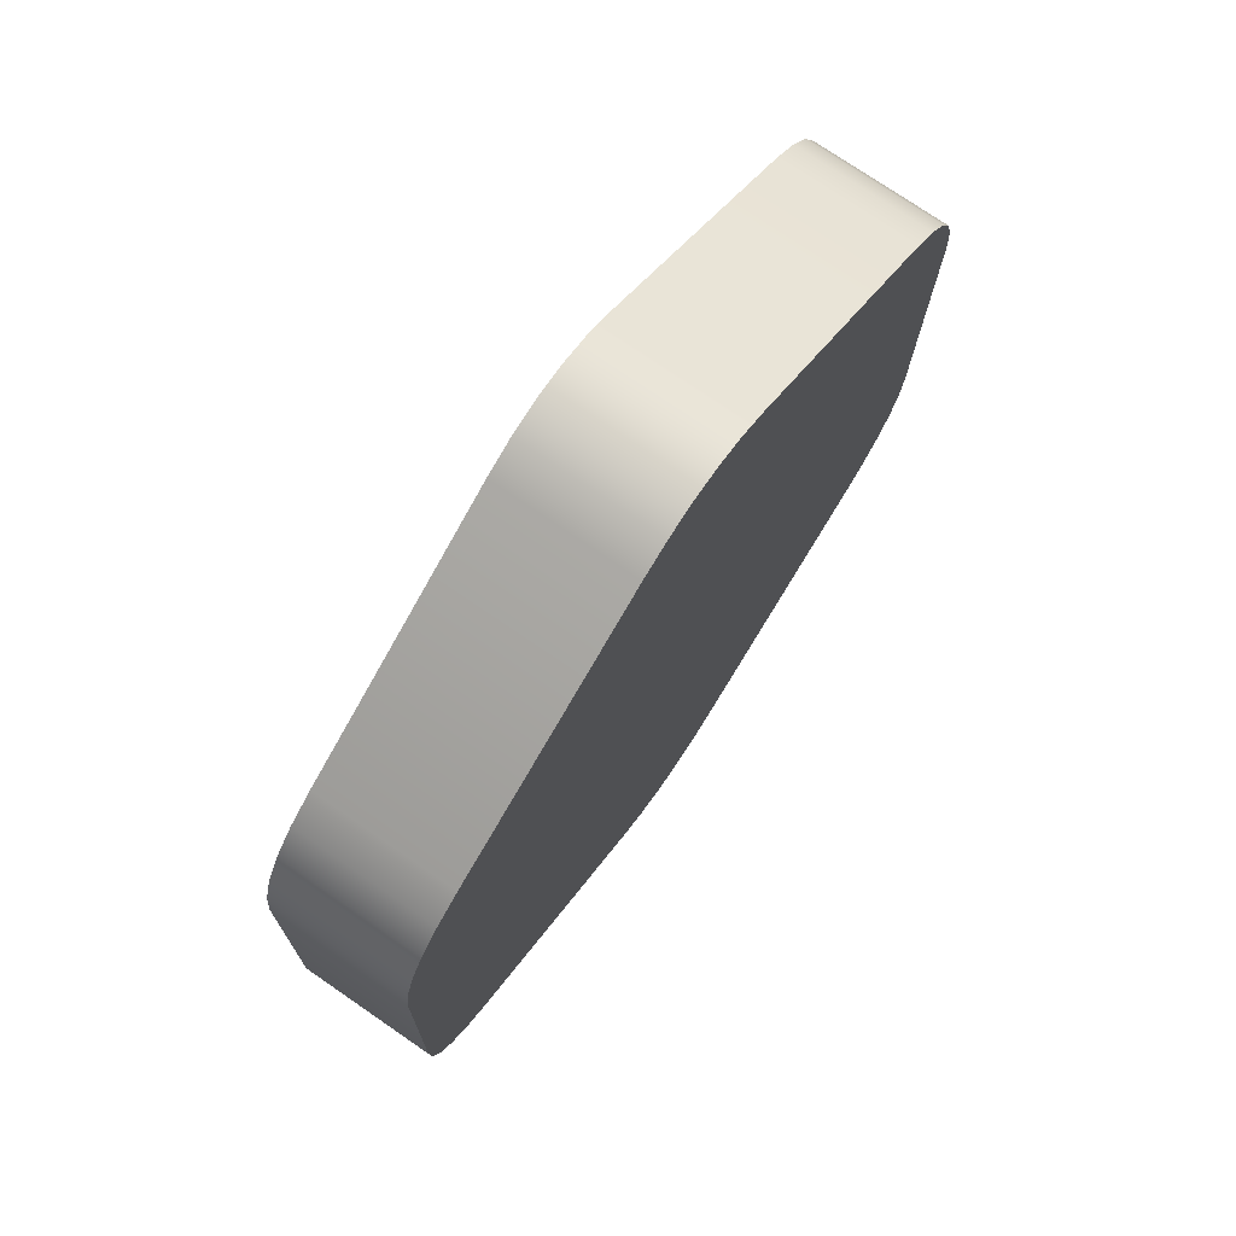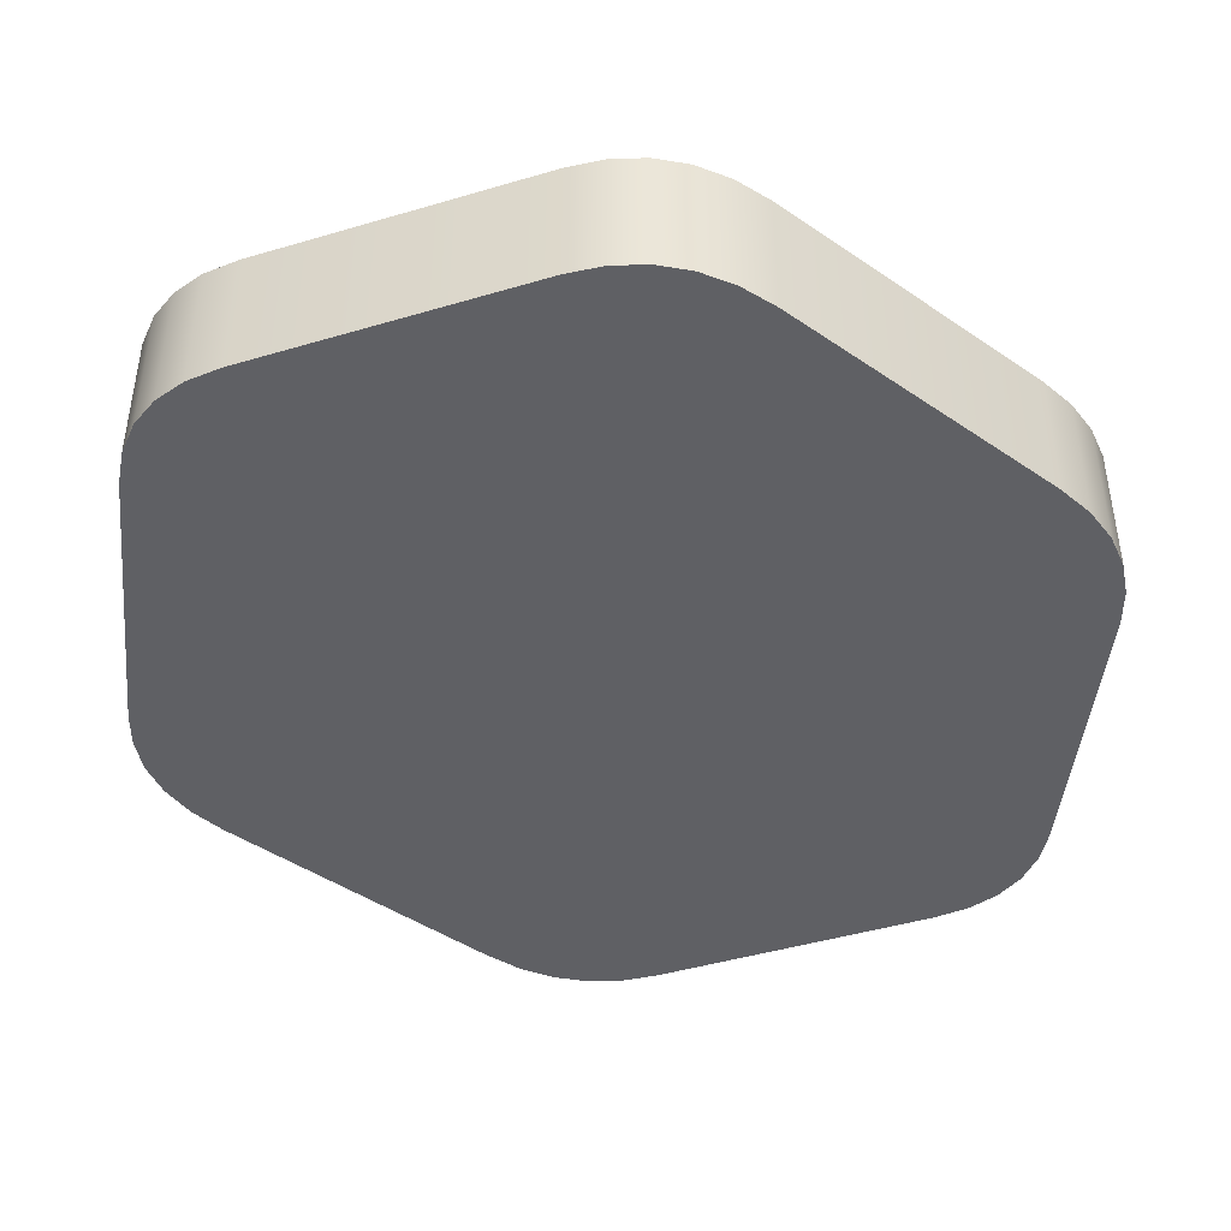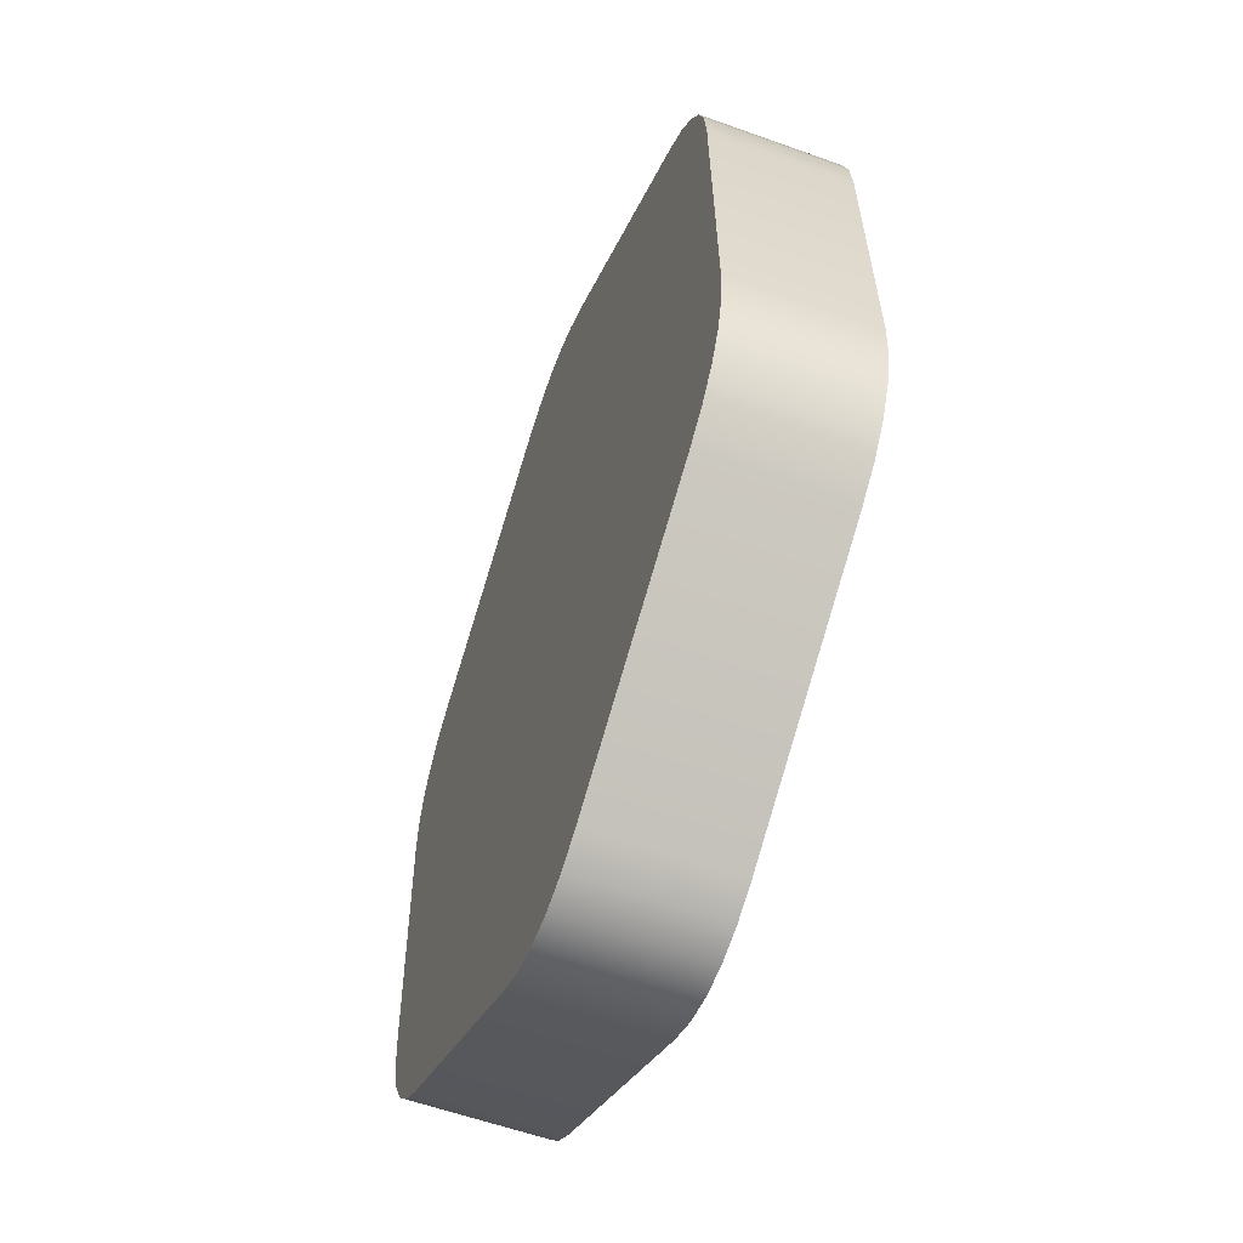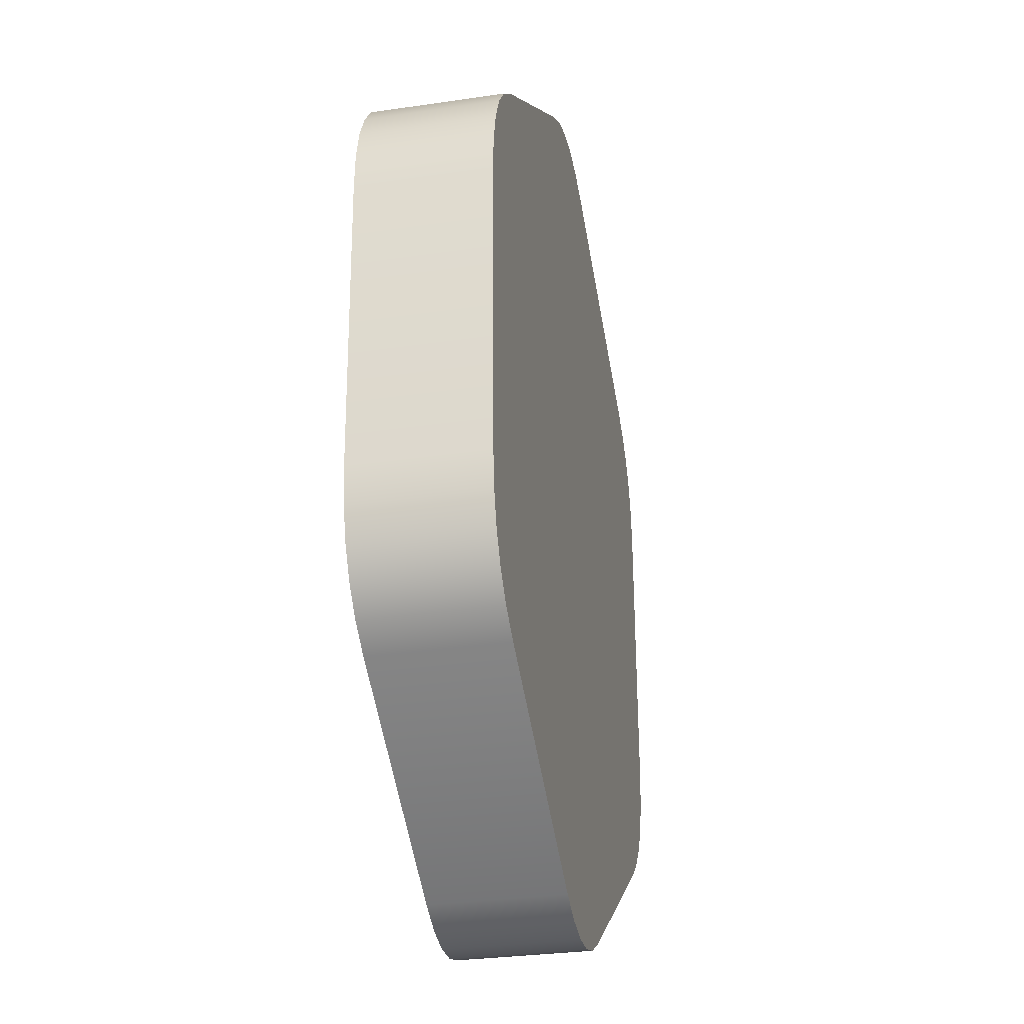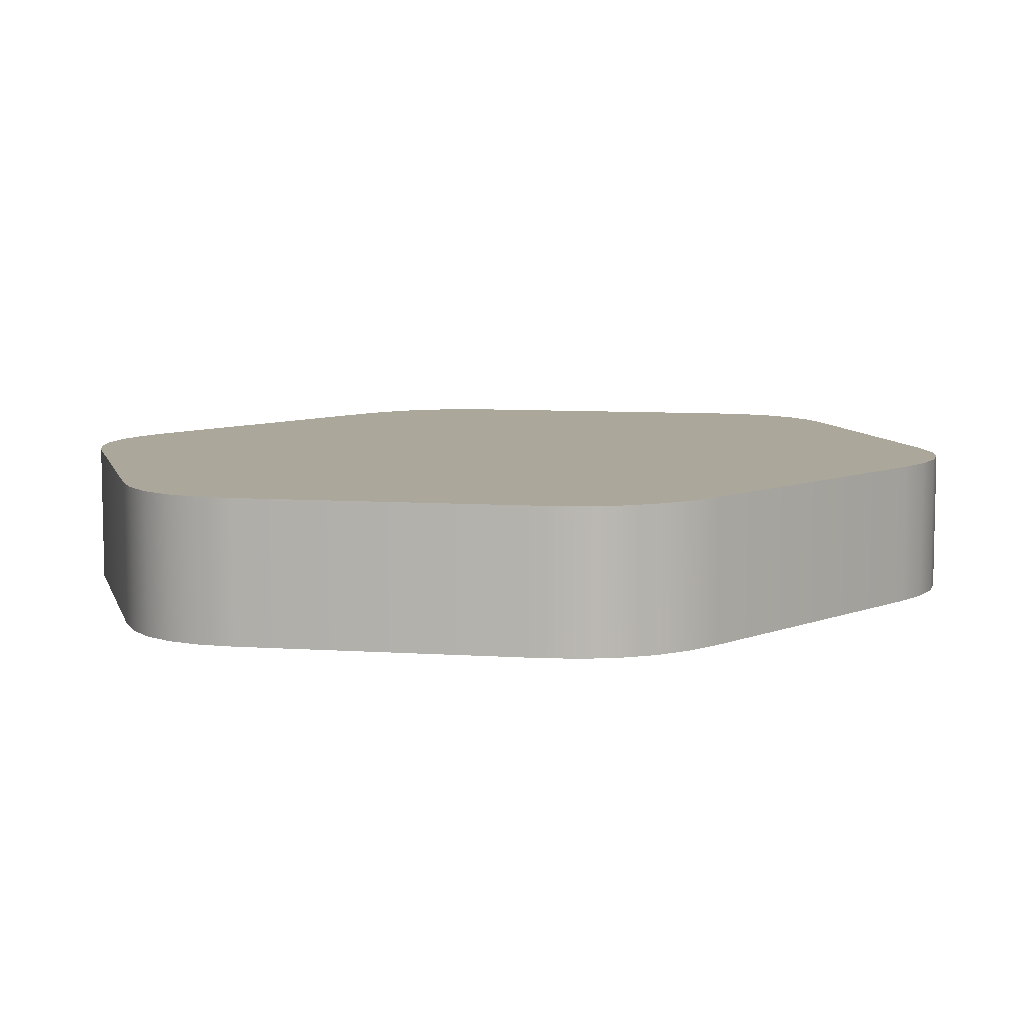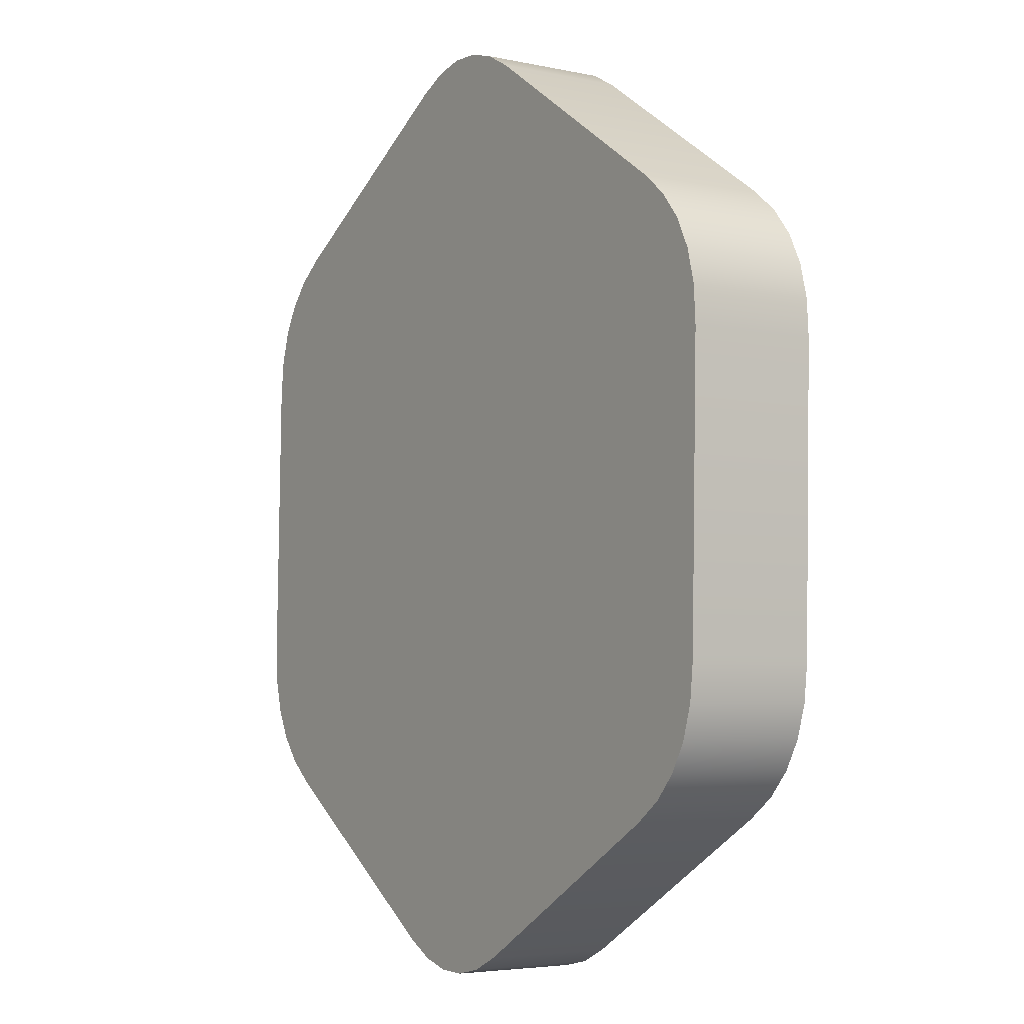
<metadata>
{"format":"obj","ext":"obj","renderer":"f3d","projection":"perspective","resolution":1024,"background":"white","views":[{"elev":75.1,"azim":-55.5,"up":"+Y"},{"elev":-44.6,"azim":50.1,"up":"+Z"},{"elev":-58.3,"azim":-110.4,"up":"+Y"},{"elev":-29.8,"azim":102.2,"up":"+Y"},{"elev":8.1,"azim":41.4,"up":"+Z"},{"elev":-4.6,"azim":56.0,"up":"+Y"}]}
</metadata>
<code>
g Hose001
v -0.5608 0.4204 0.1093
v -0.1725 0.6542 -0.1093
v -0.1725 0.6542 0.1093
v 0.4578 0.391 -0.1093
v 0.08092 0.6469 0.1093
v 0.08092 0.6469 -0.1093
v 0.03086 0.6742 0.1093
v 0.03086 0.6742 -0.1093
v -0.01951 0.6887 0.1093
v -0.07019 0.6901 0.1093
v -0.01951 0.6887 -0.1093
v -0.07019 0.6901 -0.1093
v -0.1212 0.6786 0.1093
v -0.1212 0.6786 -0.1093
v -0.1725 0.6542 0.1093
v -0.1725 0.6542 -0.1093
v -0.5608 0.4204 0.1093
v -0.5608 0.4204 -0.1093
v -0.6073 0.386 0.1093
v -0.6073 0.386 -0.1093
v 0.04653 -0.8186 -0.1093
v 0.4349 -0.5849 0.1093
v 0.4349 -0.5849 -0.1093
v 0.4813 -0.5505 0.1093
v 0.4813 -0.5505 -0.1093
v 0.5178 -0.5094 0.1093
v 0.5178 -0.5094 -0.1093
v 0.4578 0.391 0.1093
v 0.5026 0.3541 -0.1093
v 0.5026 0.3541 0.1093
v 0.5673 -0.3454 0.1093
v 0.5608 -0.4068 -0.1093
v 0.5608 -0.4068 0.1093
v 0.5788 0.1442 0.1093
v 0.5673 -0.3454 -0.1093
v 0.5752 0.206 0.1093
v 0.5788 0.1442 -0.1093
v -0.6702 0.297 -0.1093
v -0.6867 0.2423 0.1093
v -0.6867 0.2423 -0.1093
v -0.6437 0.3449 0.1093
v -0.6073 0.386 -0.1093
v -0.6073 0.386 0.1093
v -0.1212 0.6786 0.1093
v -0.07019 0.6901 -0.1093
v -0.07019 0.6901 0.1093
v 0.03086 0.6742 -0.1093
v -0.01951 0.6887 0.1093
v -0.01951 0.6887 -0.1093
v 0.03086 0.6742 0.1093
v 0.08092 0.6469 -0.1093
v 0.08092 0.6469 0.1093
v 0.4578 0.391 -0.1093
v 0.4578 0.391 0.1093
v 0.5026 0.3541 -0.1093
v 0.537 0.3109 -0.1093
v 0.5026 0.3541 0.1093
v 0.5026 0.3541 -0.1093
v 0.5612 0.2615 -0.1093
v 0.537 0.3109 0.1093
v 0.5612 0.2615 0.1093
v 0.5026 0.3541 0.1093
v 0.537 0.3109 -0.1093
v 0.537 0.3109 0.1093
v 0.4813 -0.5505 0.1093
v 0.4349 -0.5849 -0.1093
v 0.4349 -0.5849 0.1093
v 0.04653 -0.8186 -0.1093
v 0.04653 -0.8186 0.1093
v -0.004755 -0.8431 -0.1093
v -0.004755 -0.8431 0.1093
v -0.663 -0.4754 0.1093
v -0.6872 -0.426 -0.1093
v -0.6872 -0.426 0.1093
v -0.7011 -0.3704 -0.1093
v -0.6872 -0.426 0.1093
v -0.6872 -0.426 -0.1093
v -0.5608 0.4204 -0.1093
v -0.1212 0.6786 -0.1093
v -0.1725 0.6542 -0.1093
v -0.07019 0.6901 -0.1093
v -0.01951 0.6887 -0.1093
v 0.03086 0.6742 -0.1093
v 0.08092 0.6469 -0.1093
v -0.7047 -0.3087 -0.1093
v -0.6073 0.386 -0.1093
v -0.6437 0.3449 -0.1093
v -0.6702 0.297 -0.1093
v -0.6867 0.2423 -0.1093
v -0.6932 0.1809 -0.1093
v 0.4349 -0.5849 -0.1093
v -0.2068 -0.8113 -0.1093
v -0.7011 -0.3704 -0.1093
v -0.6872 -0.426 -0.1093
v -0.663 -0.4754 -0.1093
v -0.6285 -0.5185 -0.1093
v -0.5837 -0.5555 -0.1093
v -0.1568 -0.8387 -0.1093
v -0.1064 -0.8531 -0.1093
v -0.05573 -0.8546 -0.1093
v -0.004755 -0.8431 -0.1093
v 0.04653 -0.8186 -0.1093
v 0.5788 0.1442 -0.1093
v 0.4813 -0.5505 -0.1093
v 0.5178 -0.5094 -0.1093
v 0.5443 -0.4615 -0.1093
v 0.5608 -0.4068 -0.1093
v 0.5673 -0.3454 -0.1093
v 0.5752 0.206 -0.1093
v 0.5612 0.2615 -0.1093
v 0.537 0.3109 -0.1093
v 0.5026 0.3541 -0.1093
v 0.4578 0.391 -0.1093
v 0.5673 -0.3454 -0.1093
v 0.5788 0.1442 0.1093
v 0.5788 0.1442 -0.1093
v 0.5608 -0.4068 -0.1093
v 0.5673 -0.3454 0.1093
v 0.5752 0.206 0.1093
v 0.5752 0.206 -0.1093
v 0.5612 0.2615 0.1093
v 0.5612 0.2615 -0.1093
v 0.5443 -0.4615 -0.1093
v 0.5608 -0.4068 0.1093
v 0.5443 -0.4615 0.1093
v 0.5178 -0.5094 -0.1093
v 0.5178 -0.5094 0.1093
v -0.5837 -0.5555 -0.1093
v -0.2068 -0.8113 0.1093
v -0.2068 -0.8113 -0.1093
v -0.5837 -0.5555 0.1093
v -0.6285 -0.5185 -0.1093
v -0.6285 -0.5185 0.1093
v -0.663 -0.4754 -0.1093
v -0.663 -0.4754 0.1093
v -0.6872 -0.426 -0.1093
v -0.7047 -0.3087 0.1093
v -0.6932 0.1809 -0.1093
v -0.6932 0.1809 0.1093
v -0.7047 -0.3087 -0.1093
v -0.7011 -0.3704 0.1093
v -0.6932 0.1809 0.1093
v -0.7011 -0.3704 0.1093
v -0.7047 -0.3087 0.1093
v -0.6872 -0.426 0.1093
v -0.663 -0.4754 0.1093
v -0.6285 -0.5185 0.1093
v -0.5837 -0.5555 0.1093
v -0.1725 0.6542 0.1093
v -0.6867 0.2423 0.1093
v -0.6702 0.297 0.1093
v -0.6437 0.3449 0.1093
v -0.6073 0.386 0.1093
v -0.5608 0.4204 0.1093
v 0.5673 -0.3454 0.1093
v 0.4578 0.391 0.1093
v -0.1212 0.6786 0.1093
v -0.07019 0.6901 0.1093
v -0.01951 0.6887 0.1093
v 0.03086 0.6742 0.1093
v 0.08092 0.6469 0.1093
v 0.5026 0.3541 0.1093
v 0.537 0.3109 0.1093
v 0.5612 0.2615 0.1093
v 0.5752 0.206 0.1093
v 0.5788 0.1442 0.1093
v 0.04653 -0.8186 0.1093
v 0.5608 -0.4068 0.1093
v 0.5443 -0.4615 0.1093
v 0.5178 -0.5094 0.1093
v 0.4813 -0.5505 0.1093
v 0.4349 -0.5849 0.1093
v -0.004755 -0.8431 0.1093
v -0.05573 -0.8546 0.1093
v -0.1064 -0.8531 0.1093
v -0.1568 -0.8387 0.1093
v -0.2068 -0.8113 0.1093
v -0.6867 0.2423 -0.1093
v -0.6932 0.1809 0.1093
v -0.6932 0.1809 -0.1093
v -0.6867 0.2423 0.1093
v -0.6702 0.297 -0.1093
v -0.6702 0.297 0.1093
v -0.6437 0.3449 -0.1093
v -0.6702 0.297 0.1093
v -0.6437 0.3449 -0.1093
v -0.6437 0.3449 0.1093
v -0.6073 0.386 -0.1093
v -0.05573 -0.8546 -0.1093
v -0.004755 -0.8431 0.1093
v -0.004755 -0.8431 -0.1093
v -0.05573 -0.8546 0.1093
v -0.1064 -0.8531 -0.1093
v -0.1064 -0.8531 0.1093
v -0.1568 -0.8387 -0.1093
v -0.1064 -0.8531 0.1093
v -0.1064 -0.8531 -0.1093
v -0.1568 -0.8387 0.1093
v -0.2068 -0.8113 -0.1093
v -0.2068 -0.8113 0.1093
v -0.6872 -0.426 0.1093
v -0.7011 -0.3704 -0.1093
v -0.7011 -0.3704 0.1093
v -0.7047 -0.3087 -0.1093
g Hose001_0
f 3 2 1
f 6 5 4
f 8 7 6
f 7 8 9
f 9 11 10
f 12 10 11
f 14 13 12
f 13 14 15
f 16 15 14
f 18 17 16
f 17 18 19
f 20 19 18
f 23 22 21
f 25 24 23
f 24 25 26
f 27 26 25
f 30 29 28
f 33 32 31
f 31 35 34
f 34 37 36
f 40 39 38
f 43 42 41
f 46 45 44
f 49 48 47
f 52 51 50
f 54 53 52
f 53 54 55
f 58 57 56
f 56 60 59
f 61 59 60
f 64 63 62
f 67 66 65
f 69 68 67
f 68 69 70
f 71 70 69
f 74 73 72
f 77 76 75
f 80 79 78
f 79 81 78
f 81 82 78
f 82 83 78
f 83 84 78
f 84 85 78
f 78 85 86
f 86 85 87
f 87 85 88
f 88 85 89
f 89 85 90
f 91 85 84
f 92 85 91
f 93 85 92
f 94 93 92
f 95 94 92
f 96 95 92
f 97 96 92
f 98 92 91
f 99 98 91
f 100 99 91
f 101 100 91
f 102 101 91
f 103 91 84
f 104 91 103
f 105 104 103
f 106 105 103
f 107 106 103
f 108 107 103
f 109 103 84
f 110 109 84
f 111 110 84
f 112 111 84
f 113 112 84
f 116 115 114
f 114 118 117
f 120 119 116
f 119 120 121
f 122 121 120
f 117 124 123
f 125 123 124
f 123 125 126
f 127 126 125
f 130 129 128
f 131 128 129
f 128 131 132
f 133 132 131
f 132 133 134
f 135 134 133
f 134 135 136
f 139 138 137
f 140 137 138
f 137 140 141
f 144 143 142
f 143 145 142
f 145 146 142
f 146 147 142
f 147 148 142
f 148 149 142
f 142 149 150
f 150 149 151
f 151 149 152
f 152 149 153
f 153 149 154
f 155 149 148
f 156 149 155
f 157 149 156
f 158 157 156
f 159 158 156
f 160 159 156
f 161 160 156
f 162 156 155
f 163 162 155
f 164 163 155
f 165 164 155
f 166 165 155
f 167 155 148
f 168 155 167
f 169 168 167
f 170 169 167
f 171 170 167
f 172 171 167
f 173 167 148
f 174 173 148
f 175 174 148
f 176 175 148
f 177 176 148
f 180 179 178
f 181 178 179
f 183 182 181
f 182 183 184
f 187 186 185
f 186 187 188
f 191 190 189
f 192 189 190
f 189 192 193
f 194 193 192
f 197 196 195
f 198 195 196
f 195 198 199
f 200 199 198
f 203 202 201
f 202 203 204

</code>
